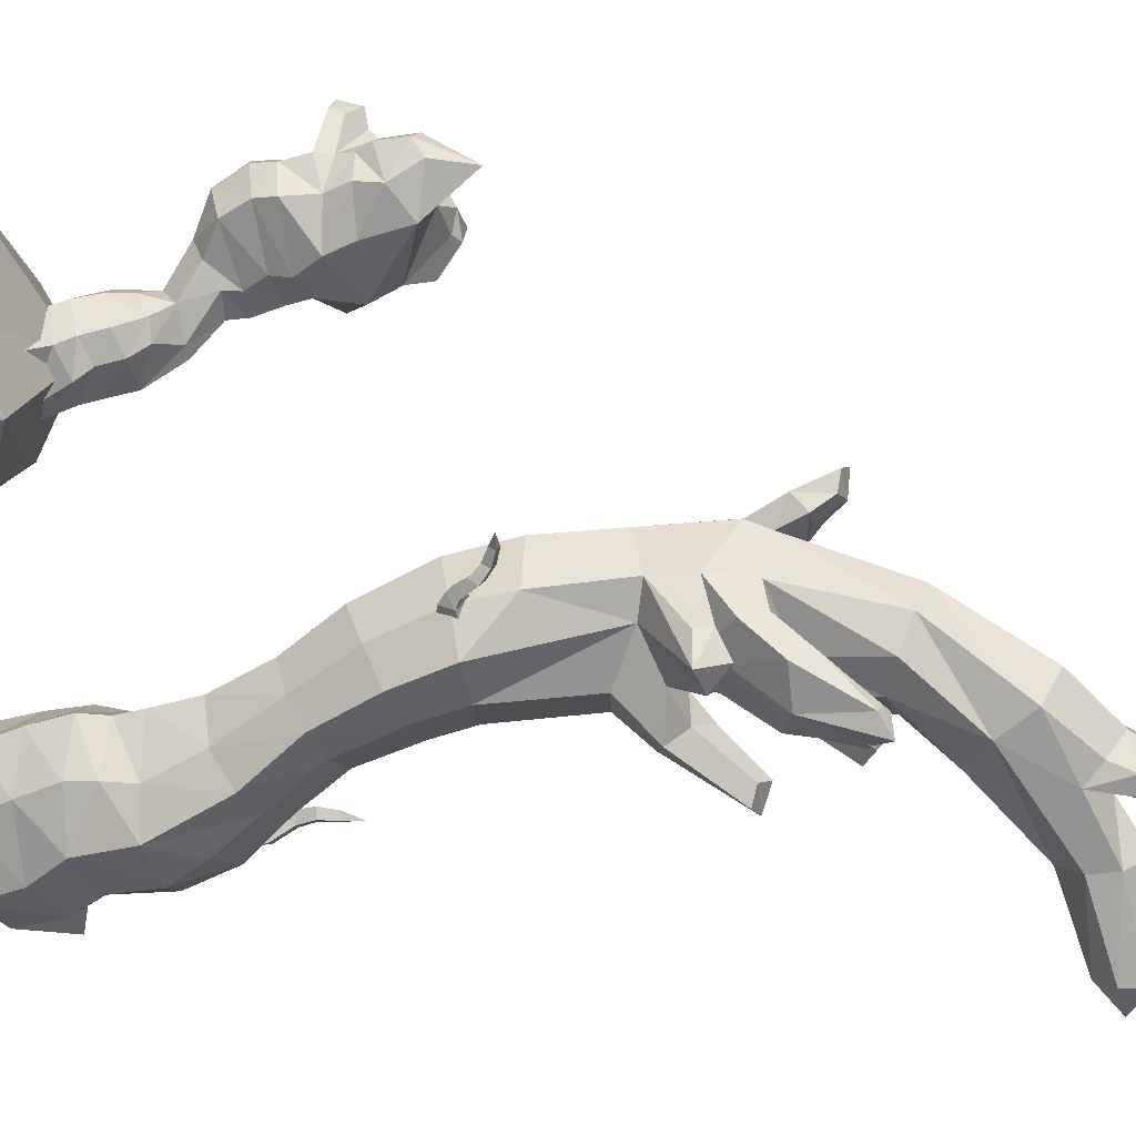
<metadata>
{"format":"obj","ext":"obj","renderer":"f3d","projection":"perspective","resolution":1024,"background":"white","views":[{"elev":-53.4,"azim":-87.4,"up":"+Y"}]}
</metadata>
<code>
g huodongfuben_655_cuxu_02
v 68.29 -1.006 -0.8663
v 83.4 -34.62 -2.781
v 68.71 -37.83 20.82
v 56.82 -4.019 22.9
v 116.7 -48.8 -2.371
v 102.8 -55.27 24.09
v 141.2 -38.86 9.667
v 126.3 -49.24 38.24
v 164.6 -19.01 35.71
v 145.6 -19 40.23
v 53.94 -45.44 60.6
v 46.75 -11.42 62.91
v 47.57 -7.752 46.69
v 56.55 -41.71 44.46
v 98.29 -63.48 83.93
v 69.87 -68.28 78.33
v 83.31 -59.61 45.01
v 109.5 -54.09 55.76
v 124.5 -36.85 85.37
v 130.3 -25.1 57.77
v 52.1 -50.14 78.38
v 41.45 -14.14 78.09
v 74.42 27.61 24.86
v 83.4 32.61 1.049
v 83.4 32.61 1.049
v 74.42 27.61 24.86
v 112.2 36.84 29.84
v 117.1 46.14 3.061
v 136 14.93 42.42
v 144.3 27.4 13.61
v 67.93 17.27 64.93
v 67.38 22.07 48.68
v 116.5 -2.241 88.42
v 122.7 8.902 60.06
v 99.11 30.43 50.99
v 94.4 18.75 84.63
v 69.26 11.47 82.83
v 67.93 17.27 64.93
v 69.26 11.47 82.83
v 67.38 22.07 48.68
v 36.72 -47.25 108.5
v 31.71 -18.37 104.5
v 46.61 -64.69 120
v 83.03 -63.76 104.7
v 60.63 -61.35 129.6
v 103.8 -43.93 115.4
v 53.52 -0.616 112.1
v 53.52 -0.616 112.1
v 72.11 0.5701 125.1
v 101.9 -10.34 108.8
v 76.88 -43.44 139.7
v 79.49 -15.55 133.3
v 12.21 -44.92 142
v 11.69 -20.07 136.9
v 20 -59.72 150.6
v 36.99 -56.88 158.5
v 55.37 -41.15 165
v 30.06 -3.872 145.4
v 30.06 -3.872 145.4
v 47.79 -2.102 157.2
v 55.77 -16.28 161.9
v -12.76 -44.89 175.4
v -11.64 -16.42 167.3
v -1.51 -62.06 184
v 18.18 -59.61 192.5
v 40.95 -41.82 197.8
v 9.729 1.1 179.4
v 9.729 1.1 179.4
v 30.85 2.634 189.6
v 41.33 -14.06 196.5
v -30.08 -43.57 212
v -30.99 -12.53 207.4
v -15.23 -62.44 215.1
v 8.756 -59.89 218.7
v 34.8 -40.43 220.3
v -4.076 6.408 216.5
v -4.076 6.408 216.5
v 21.6 8.141 221.4
v 34.81 -10.05 223.2
v -35.01 -42.36 240.2
v -37.58 -9.134 242.1
v 13.09 -49.77 274.1
v -15.27 -40.95 286
v 38.56 -30.79 273.6
v -7.366 10.54 245
v -7.366 10.54 245
v -5.942 16.89 294.2
v 23.09 20.68 298.4
v 41.52 -0.9716 282
v -32.83 -32.96 289.1
v -35.24 -3.041 284.7
v -5.942 16.89 294.2
v -23.88 -82.99 306.9
v -21.36 -76.56 323
v -31.09 -65.29 316.5
v -31.49 -66.76 307.3
v -8.443 -80.5 312.3
v -8.853 -74.34 320.2
v 56.83 -57.59 332.8
v 62.56 -49.69 339.3
v 41.55 -37.14 317.1
v 32.45 -49.7 306.4
v -27.08 11.6 335.1
v -9.071 21.32 339.5
v -9.071 21.32 339.5
v -10.84 14.61 351
v 22.54 12.65 365.4
v 67.1 -38.46 333.4
v 77.88 -43.66 329.7
v 59.42 -20.11 297.6
v 48.25 -17.63 305.8
v 48.25 -17.63 305.8
v -34.56 -8.032 342.7
v -32.5 -37.24 336.3
v -17.26 -41.84 396.9
v -16.07 -22.32 404
v -0.8197 -48.64 349.6
v -5.328 -56.18 389
v 18.3 -49.88 340.4
v 15.36 -55.79 384.6
v 36 -30.94 351.7
v 35.86 -42.41 391.3
v -10.84 14.61 351
v -19.3 1.831 356.2
v 10.36 -3.815 400.6
v 34.67 4.864 377.9
v 52.75 2.753 383.8
v 52.19 10.06 371.5
v 22.54 12.65 365.4
v 32.01 3.343 352.6
v 55.53 -0.4209 357.5
v 36 -30.94 351.7
v 59.2 -27.85 360.1
v 12.52 -68.58 445
v 9.351 -47.61 456.3
v 26.76 -72.01 426.2
v 57.33 -53.78 416.9
v 29.71 -29.23 449.1
v 30.84 0.8649 405.1
v 10.36 -3.815 400.6
v 29.71 -29.23 449.1
v 53.16 -23.41 431.4
v 41.81 -21.36 398.4
v 37.62 -73.12 471.3
v 33.93 -58.81 481.9
v 47.17 -79.61 461.6
v 98.4 -67.68 454.2
v 84.67 -89.07 463.4
v 45.04 -38.85 479.1
v 66.21 -43.11 467.6
v 97.41 -58.02 487.5
v 104.7 -53.15 473.9
v 86.19 -77.46 492.7
v 82.89 -89.92 478.6
v 132.7 -106.7 489.6
v 138.6 -96.05 497.7
v 130.1 -108.9 476.7
v 135.5 -97.52 467.8
v 97.41 -58.02 487.5
v 142.6 -83.78 491.6
v 142.6 -83.78 491.6
v 143.5 -82.99 479
v 64.09 -62.61 477.6
v 66.21 -43.11 467.6
v 54.31 -71.74 518.5
v 54.54 -77.13 508.9
v 61.98 -75.26 504.5
v 68.91 -70.78 513.6
v 67.08 -60.3 510.4
v 57.62 -59.22 511.2
v 45.04 -38.85 479.1
v 42.05 -63.09 494
v 43.02 -76.25 485
v 50.07 -45.06 493.3
v 47.17 -79.61 461.6
v 52.87 -78.88 483
v 37.62 -73.12 471.3
v 45.04 -38.85 479.1
v 63.23 -47.2 490.4
v 66.21 -43.11 467.6
v 52.87 -78.88 483
v 66.62 -64.55 488.4
v 63.23 -47.2 490.4
v 52.75 2.753 383.8
v 34.67 4.864 377.9
v 39.75 -15.49 382
v 53.88 -12.96 384.7
v 37.03 -35.41 370.6
v 56.43 -28.94 373.7
v 73.22 -4.023 387.4
v 74.27 -11.86 389.5
v 85.84 -11.12 378.7
v 79.46 -0.9164 380.8
v 73.57 -19.7 384.4
v 80.96 -21.13 378.6
v 34.67 4.864 377.9
v 39.75 -15.49 382
v 37.03 -35.41 370.6
v 56.43 -28.94 373.7
v 37.03 -35.41 370.6
v 47.17 -79.61 461.6
v 64.09 -62.61 477.6
v 66.21 -43.11 467.6
v 33.93 -58.81 481.9
v -11.93 -50.14 314.1
v -5.822 -58.31 320.9
v -27.97 -56.18 325.5
v -34.63 -34.69 311.9
v 2.565 -64.02 365.4
v -21.04 -72.32 357.7
v -4.691 -84.84 380.5
v 0.2346 -83.17 384
v 10.34 -82.02 381
v 22.55 -63.6 355.5
v 18.3 -49.88 340.4
v 22.55 -63.6 355.5
v 18.86 -72.1 341.9
v 13.42 -48.68 315.2
v -26.6 -50.84 338.6
v -32.5 -37.24 336.3
v 1.038 -100.7 384.3
v -7.462 -92.36 378.2
v 12.16 -89.61 377.3
v -0.5826 -84.04 345.7
v -22.02 -76.8 344.1
v -0.8197 -48.64 349.6
v -26.6 -50.84 338.6
v 18.3 -49.88 340.4
v -21.04 -72.32 357.7
v 38.56 -30.79 273.6
v 51.35 -41.66 291.8
v 35.48 -58.21 294.7
v 13.09 -49.77 274.1
v 31.83 11.32 309
v 32.01 3.343 352.6
v 27.47 -31.91 306
v 32.45 -49.7 306.4
v 10.52 -50.17 296.8
v 74.78 -57.84 334
v 64.82 -64.57 329.6
v 28.4 -5.89 290.8
v 27.47 -31.91 306
v 10.52 -50.17 296.8
v 41.52 -0.9716 282
v 28.4 -5.89 290.8
v 28.4 -5.89 290.8
v -32.83 -32.96 289.1
v -15.27 -40.95 286
v 10.52 -50.17 296.8
v 13.42 -48.68 315.2
v -34.63 -34.69 311.9
v -11.93 -50.14 314.1
v 13.42 -48.68 315.2
v -34.63 -34.69 311.9
v -47.41 0.6674 349.1
v -37.68 16.48 354.1
v -27.08 11.6 335.1
v -38.65 -4.887 330.4
v -44.57 2.005 368.8
v -41.75 -6.501 357.1
v -28.92 3.293 358.9
v -36.23 8.792 373.5
v -34.63 -34.69 311.9
v -38.65 -4.887 330.4
v -20.57 25.16 355.2
v -20.89 12.94 363.3
v -10.84 14.61 351
v -9.071 21.32 339.5
v -34.56 -8.032 342.7
v -41.75 -6.501 357.1
v -51.58 10.12 370.9
v -44.9 19.7 375.2
v -32.05 25.65 373
v -27.72 16.87 371.9
v -19.3 1.831 356.2
v -10.84 14.61 351
v -20.89 12.94 363.3
v -34.56 -8.032 342.7
v 97.86 -21 117
v 100.5 -22.57 121.3
v 107.1 -29.41 117.7
v 105.1 -29.05 110.9
v 90.58 -29.62 122.1
v 93.65 -29.83 127.1
v 90.58 -29.62 122.1
v 97.86 -37.7 116
v 100.5 -36.56 120.5
v 93.65 -29.83 127.1
v 99.66 -24.15 126.6
v 93.34 -23.27 138
v 98.32 -27.83 138.2
v 105.3 -29.81 126.5
v 88.35 -27.8 137.2
v 93.34 -32.36 137.5
v 88.35 -27.8 137.2
v 99.66 -35.44 125.9
v 89.5 -25.97 147.2
v 93.77 -29.84 147
v 85.23 -29.84 146.9
v 89.5 -33.7 146.7
v 85.23 -29.84 146.9
v 89.72 -28.5 157.3
v 93 -31.48 156.9
v 86.43 -31.48 157.3
v 89.72 -34.46 156.9
v 86.43 -31.48 157.3
v -26.45 -48.75 215.1
v -30.65 -48.53 214.2
v -30.87 -44.9 206.8
v -25.23 -44.22 206.2
v -29.6 -40.52 219.9
v -34.22 -41.49 219.3
v -28.38 -35.97 211
v -32.26 -37.82 210.8
v -25.23 -44.22 206.2
v -30.87 -44.9 206.8
v -34.59 -47.42 216.1
v -41.22 -47.07 224.4
v -43.48 -44.96 219.9
v -36.97 -44.64 210.7
v -39.99 -42.22 226.7
v -42.26 -40.11 222.2
v -35.89 -38.77 213.3
v -43.48 -44.96 219.9
v -36.97 -44.64 210.7
v -47.43 -44.53 229.4
v -49.09 -42.73 225.4
v -46.67 -40.41 231.5
v -48.32 -38.61 227.5
v -49.09 -42.73 225.4
v -55.43 -43.27 231.8
v -56.52 -41.87 228.7
v -55.03 -40.11 233.5
v -56.11 -38.71 230.3
v -56.52 -41.87 228.7
v -88.31 57.53 44.09
v -109 51.7 43.82
v -111.8 59.13 47.76
v -87.71 63.3 55.27
v -109 51.7 43.82
v -117.7 32.49 43.94
v -123.4 41.33 52.43
v -111.8 59.13 47.76
v -117.6 17.71 44.4
v -114.4 26.29 56.1
v -119.5 56.9 74.67
v -111.2 72.86 74.57
v -111.2 67.57 59.39
v -121.3 49.92 61.18
v -113.4 39.5 77.19
v -113.2 34.45 64.61
v -111.2 72.86 74.57
v -89.36 72.27 81.2
v -92.77 68.78 67.8
v -111.2 67.57 59.39
v -78.57 48.74 60.02
v -77.06 43.68 44.24
v -82.84 29.74 61.26
v -78.21 25.63 44.26
v -98.11 23.56 62.14
v -90.25 17.23 44.29
v -100.7 35.89 83.04
v -100.6 30.8 70.59
v -80.8 36.96 70.51
v -81.43 41.47 85.63
v -79.31 54.36 85.38
v -78.19 53.41 73.82
v -94.14 81.73 92.6
v -82.75 78.15 97.09
v -111.5 50.27 91.83
v -114.4 63.81 85.46
v -81.36 64.34 100.8
v -86.56 55.22 104.7
v -102 44.12 92.6
v -110.2 61.61 101.6
v -107.3 76.72 94.24
v -94.08 54.93 104.2
v -107.7 91.81 109.5
v -91.21 86.86 113.3
v -94.14 81.73 92.6
v -124.9 87.23 107.8
v -107.7 91.81 109.5
v -124.4 71.49 113.3
v -94.03 75.16 115.3
v -97.8 66.77 120.1
v -112.8 66.12 120
v -110.8 104.2 116.1
v -91.53 99 122.4
v -143.5 96.68 116.6
v -110.8 104.2 116.1
v -141.9 74.16 121.3
v -93.8 82.96 129.5
v -97.52 68.49 130.6
v -111.4 66.98 129
v -110.2 115.2 132.3
v -91.69 106.9 141.5
v -149.1 108.2 132.9
v -110.2 115.2 132.3
v -150.7 74.25 135.9
v -154.8 95.88 133.6
v -95.31 84.88 145.7
v -102.8 68.53 145.5
v -119.4 65.56 140.1
v -132.2 117.8 148.8
v -103.1 112.3 156.1
v -157.8 91.15 146.1
v -146.5 113.2 157.4
v -152.9 71.1 147.1
v -99.02 85.67 158
v -108.2 64.47 157.5
v -120.1 61.48 150.4
v -131.4 58.6 163.9
v -90.36 103.6 169.2
v -89.75 81.61 168.9
v -133 122.4 166.6
v -132.2 117.8 148.8
v -116.1 119.4 166.5
v -129.4 117.7 182.5
v -115.7 115.9 186.2
v -168.7 121.9 169.2
v -166.1 119.9 180.8
v -159.7 125.9 179.4
v -159.5 127 174.4
v -170.6 111.4 166.6
v -168.5 109.6 173.5
v -100.8 97.76 191.5
v -101.9 82.25 193.6
v -136.1 88.05 209.9
v -143.2 61.62 203.4
v -104 64.7 179.4
v -158.7 105.3 186.9
v -167.5 92.84 205.4
v -157.2 98.81 212.8
v -146.4 103.8 205.9
v -168.3 86.08 186
v -171.2 83.33 201.9
v -159.1 67.73 191.2
v -166.1 74.2 207.7
v -152.5 72.64 165
v -161.5 91.15 160.8
v -133 122.4 166.6
v -146.5 113.2 157.4
v -161.5 91.15 160.8
v -161.2 89.42 170
v -158.7 105.3 186.9
v -129.4 117.7 182.5
v -145.5 122.2 179.4
v -159.5 112 182.4
v -145.5 122.2 179.4
v -158.6 71.16 177.6
v -163.4 86.12 178.5
v -161.2 89.42 170
v -100.9 115.2 201.6
v -99.63 103.5 206.1
v -103.7 112.6 192
v -119.1 114.3 216.4
v -130 112 212.5
v -127.6 100.2 217.2
v -115 105.4 220.5
v -129.4 117.7 182.5
v -146.4 103.8 205.9
v -145.3 104 205.6
v -115.7 115.9 186.2
v -114.2 94.54 218.8
v -99.38 88.9 207.1
v -145.9 104 206.1
v -146.4 103.8 205.9
v -119.1 92.73 214.5
v -136.1 61.97 178.4
v -133 122.4 166.6
v -145.1 3.012 26.98
v -103.8 -10.34 40.46
v -97.98 41.15 64.19
v -159.5 41.15 37.48
v -62.45 3.012 26.98
v -47.99 41.15 37.48
v -62.45 79.28 26.98
v -103.8 92.63 40.46
v -145.1 79.28 26.98
v -103.8 -27.5 -0.9903
v -47.99 -10.34 -0.9903
v -159.5 -10.34 -0.9903
v -29.4 41.15 -0.9903
v -47.99 92.63 -0.9903
v -103.8 109.8 -0.9903
v -159.5 92.63 -0.9903
v -178.1 41.15 -0.9903
v 152.2 -103 481.9
v 13.42 -48.68 315.2
v -32.5 -37.24 336.3
v 10.52 -50.17 296.8
v 10.52 -50.17 296.8
v 93.24 -30.84 167.4
v -64.33 -43.05 231.9
v -158 80.58 230.3
v -129.4 117.7 182.5
v -161.2 89.42 170
v -145.9 104 206.1
v -129.4 117.7 182.5
f 1 2 3
f 3 4 1
f 2 5 6
f 6 3 2
f 5 7 8
f 8 6 5
f 7 9 10
f 10 8 7
f 11 12 13
f 13 14 11
f 15 16 17
f 17 18 15
f 19 15 18
f 18 20 19
f 21 22 12
f 12 11 21
f 16 21 11
f 11 17 16
f 14 13 4
f 4 3 14
f 17 14 3
f 3 6 17
f 18 17 6
f 6 8 18
f 20 18 8
f 8 10 20
f 1 4 23
f 23 24 1
f 25 26 27
f 27 28 25
f 28 27 29
f 29 30 28
f 30 29 10
f 10 9 30
f 31 32 13
f 13 12 31
f 33 34 35
f 35 36 33
f 19 20 34
f 34 33 19
f 37 31 12
f 12 22 37
f 36 35 38
f 38 39 36
f 32 23 4
f 4 13 32
f 35 27 26
f 26 40 35
f 34 29 27
f 27 35 34
f 20 10 29
f 29 34 20
f 22 21 41
f 41 42 22
f 21 16 43
f 43 41 21
f 16 44 45
f 45 43 16
f 15 19 46
f 46 44 15
f 37 22 42
f 42 47 37
f 36 39 48
f 48 49 36
f 33 50 46
f 46 19 33
f 51 45 44
f 44 46 51
f 50 52 51
f 51 46 50
f 36 49 52
f 52 50 36
f 42 41 53
f 53 54 42
f 41 43 55
f 55 53 41
f 43 45 56
f 56 55 43
f 45 51 57
f 57 56 45
f 47 42 54
f 54 58 47
f 49 48 59
f 59 60 49
f 52 49 60
f 60 61 52
f 51 52 61
f 61 57 51
f 54 53 62
f 62 63 54
f 53 55 64
f 64 62 53
f 55 56 65
f 65 64 55
f 56 57 66
f 66 65 56
f 58 54 63
f 63 67 58
f 60 59 68
f 68 69 60
f 61 60 69
f 69 70 61
f 57 61 70
f 70 66 57
f 63 62 71
f 71 72 63
f 62 64 73
f 73 71 62
f 64 65 74
f 74 73 64
f 65 66 75
f 75 74 65
f 67 63 72
f 72 76 67
f 69 68 77
f 77 78 69
f 70 69 78
f 78 79 70
f 66 70 79
f 79 75 66
f 72 71 80
f 80 81 72
f 74 82 83
f 83 73 74
f 75 84 82
f 82 74 75
f 72 81 85
f 85 76 72
f 78 86 87
f 87 88 78
f 79 78 88
f 88 89 79
f 79 89 84
f 84 75 79
f 90 91 81
f 81 80 90
f 81 91 92
f 92 85 81
f 83 90 80
f 80 73 83
f 93 94 95
f 95 96 93
f 94 93 97
f 97 98 94
f 99 100 101
f 101 102 99
f 92 91 103
f 103 104 92
f 105 106 107
f 107 88 105
f 108 109 110
f 110 111 108
f 108 112 101
f 101 100 108
f 113 114 115
f 115 116 113
f 114 117 118
f 118 115 114
f 117 119 120
f 120 118 117
f 119 121 122
f 122 120 119
f 123 124 116
f 116 125 123
f 126 127 128
f 128 129 126
f 130 129 128
f 128 131 130
f 132 130 131
f 131 133 132
f 116 115 134
f 134 135 116
f 115 118 136
f 136 134 115
f 120 122 137
f 137 136 120
f 125 116 135
f 135 138 125
f 139 140 141
f 141 142 139
f 143 142 137
f 137 122 143
f 135 134 144
f 144 145 135
f 134 136 146
f 146 144 134
f 136 137 147
f 147 148 136
f 135 145 149
f 149 138 135
f 142 150 151
f 151 152 142
f 137 142 152
f 152 147 137
f 153 154 155
f 155 156 153
f 154 148 157
f 157 155 154
f 148 147 158
f 158 157 148
f 159 153 156
f 156 160 159
f 152 151 161
f 161 162 152
f 147 152 162
f 162 158 147
f 154 153 163
f 163 146 154
f 153 159 164
f 164 163 153
f 165 166 167
f 167 168 165
f 168 169 170
f 170 165 168
f 148 154 146
f 146 136 148
f 141 171 150
f 150 142 141
f 166 165 172
f 172 173 166
f 165 170 174
f 174 172 165
f 175 176 173
f 173 177 175
f 178 174 179
f 179 180 178
f 181 182 168
f 168 167 181
f 182 183 169
f 169 168 182
f 184 185 186
f 186 187 184
f 186 188 189
f 189 187 186
f 107 106 140
f 140 139 107
f 190 191 192
f 192 193 190
f 191 194 195
f 195 192 191
f 196 139 143
f 143 197 196
f 143 122 198
f 198 197 143
f 133 199 200
f 200 132 133
f 176 167 166
f 166 173 176
f 179 174 170
f 170 169 179
f 181 201 202
f 202 182 181
f 202 203 183
f 183 182 202
f 204 172 174
f 174 178 204
f 204 177 173
f 173 172 204
f 127 190 193
f 193 128 127
f 193 192 131
f 131 128 193
f 192 195 133
f 133 131 192
f 133 195 194
f 194 199 133
f 194 191 187
f 187 189 194
f 187 191 190
f 190 184 187
f 205 206 207
f 207 208 205
f 209 210 211
f 211 212 209
f 213 214 209
f 209 212 213
f 215 216 217
f 217 218 215
f 207 219 220
f 220 208 207
f 221 212 211
f 211 222 221
f 223 213 212
f 212 221 223
f 224 221 222
f 222 225 224
f 223 221 224
f 224 217 223
f 209 226 227
f 227 210 209
f 214 228 226
f 226 209 214
f 216 213 223
f 223 217 216
f 222 211 229
f 229 225 222
f 206 224 225
f 225 207 206
f 225 229 219
f 219 207 225
f 218 217 224
f 224 206 218
f 230 231 232
f 232 233 230
f 234 235 121
f 121 236 234
f 88 107 235
f 235 234 88
f 232 237 238
f 238 233 232
f 239 100 99
f 99 240 239
f 109 108 100
f 100 239 109
f 89 88 234
f 234 241 89
f 242 243 102
f 102 101 242
f 110 244 245
f 245 111 110
f 112 246 242
f 242 101 112
f 231 239 240
f 240 232 231
f 109 239 231
f 231 110 109
f 240 99 237
f 237 232 240
f 247 248 93
f 93 96 247
f 248 249 97
f 97 93 248
f 249 250 98
f 98 97 249
f 247 96 95
f 95 251 247
f 252 94 98
f 98 253 252
f 95 94 252
f 252 254 95
f 255 256 257
f 257 258 255
f 259 260 261
f 261 262 259
f 263 114 113
f 113 264 263
f 265 266 267
f 267 268 265
f 269 270 255
f 255 258 269
f 271 259 262
f 262 272 271
f 273 265 256
f 256 272 273
f 274 273 272
f 272 262 274
f 275 276 277
f 277 261 275
f 271 272 256
f 256 255 271
f 260 278 275
f 275 261 260
f 273 274 266
f 266 265 273
f 259 271 255
f 255 270 259
f 265 268 257
f 257 256 265
f 274 262 261
f 261 277 274
f 279 280 281
f 281 282 279
f 283 284 280
f 280 279 283
f 285 286 287
f 287 288 285
f 286 282 281
f 281 287 286
f 289 290 291
f 291 292 289
f 284 293 290
f 290 289 284
f 294 295 288
f 288 296 294
f 291 294 296
f 296 292 291
f 291 290 297
f 297 298 291
f 290 293 299
f 299 297 290
f 295 294 300
f 300 301 295
f 294 291 298
f 298 300 294
f 280 289 292
f 292 281 280
f 292 296 287
f 287 281 292
f 298 297 302
f 302 303 298
f 297 299 304
f 304 302 297
f 301 300 305
f 305 306 301
f 300 298 303
f 303 305 300
f 307 308 309
f 309 310 307
f 311 312 308
f 308 307 311
f 311 313 314
f 314 312 311
f 313 315 316
f 316 314 313
f 317 318 319
f 319 320 317
f 312 321 318
f 318 317 312
f 322 321 312
f 312 323 322
f 324 322 323
f 323 325 324
f 319 318 326
f 326 327 319
f 318 321 328
f 328 326 318
f 321 322 329
f 329 328 321
f 322 324 330
f 330 329 322
f 308 317 320
f 320 309 308
f 325 323 314
f 314 316 325
f 327 326 331
f 331 332 327
f 326 328 333
f 333 331 326
f 328 329 334
f 334 333 328
f 329 330 335
f 335 334 329
f 336 337 338
f 338 339 336
f 340 341 342
f 342 343 340
f 341 344 345
f 345 342 341
f 346 347 348
f 348 349 346
f 350 346 349
f 349 351 350
f 352 353 354
f 354 355 352
f 355 354 339
f 339 338 355
f 349 348 343
f 343 342 349
f 351 349 342
f 342 345 351
f 336 339 356
f 356 357 336
f 357 356 358
f 358 359 357
f 359 358 360
f 360 361 359
f 361 360 345
f 345 344 361
f 362 363 364
f 364 365 362
f 350 351 363
f 363 362 350
f 366 367 354
f 354 353 366
f 365 364 367
f 367 366 365
f 367 356 339
f 339 354 367
f 364 358 356
f 356 367 364
f 363 360 358
f 358 364 363
f 351 345 360
f 360 363 351
f 353 352 368
f 368 369 353
f 346 350 370
f 370 371 346
f 366 353 369
f 369 372 366
f 365 366 372
f 372 373 365
f 362 374 370
f 370 350 362
f 375 376 371
f 371 370 375
f 374 377 375
f 375 370 374
f 365 373 377
f 377 374 365
f 369 368 378
f 378 379 369
f 380 376 381
f 381 382 380
f 376 375 383
f 383 381 376
f 372 369 379
f 379 384 372
f 373 372 384
f 384 385 373
f 377 373 385
f 385 386 377
f 375 377 386
f 386 383 375
f 379 378 387
f 387 388 379
f 382 381 389
f 389 390 382
f 381 383 391
f 391 389 381
f 384 379 388
f 388 392 384
f 385 384 392
f 392 393 385
f 386 385 393
f 393 394 386
f 383 386 394
f 394 391 383
f 388 387 395
f 395 396 388
f 390 389 397
f 397 398 390
f 389 391 399
f 399 400 389
f 392 388 396
f 396 401 392
f 393 392 401
f 401 402 393
f 394 393 402
f 402 403 394
f 391 394 403
f 403 399 391
f 396 395 404
f 404 405 396
f 400 406 407
f 407 397 400
f 399 408 406
f 406 400 399
f 396 405 409
f 409 401 396
f 402 401 409
f 409 410 402
f 403 402 410
f 410 411 403
f 411 412 408
f 408 399 411
f 405 413 414
f 414 409 405
f 407 415 416
f 416 397 407
f 417 418 419
f 419 413 417
f 420 421 422
f 422 423 420
f 421 420 424
f 424 425 421
f 414 413 426
f 426 427 414
f 427 428 429
f 429 430 427
f 431 432 433
f 433 434 431
f 435 436 432
f 432 431 435
f 437 438 436
f 436 435 437
f 406 408 439
f 439 440 406
f 441 442 420
f 420 423 441
f 443 444 425
f 425 424 443
f 445 446 447
f 447 448 445
f 441 423 422
f 422 449 441
f 422 421 448
f 448 447 422
f 439 450 451
f 451 452 439
f 437 435 451
f 451 450 437
f 453 454 426
f 426 455 453
f 456 457 458
f 458 459 456
f 460 461 462
f 462 463 460
f 464 465 454
f 454 459 464
f 456 459 454
f 454 453 456
f 466 467 428
f 428 457 466
f 465 427 426
f 426 454 465
f 464 459 458
f 458 468 464
f 430 412 411
f 411 410 430
f 414 430 410
f 410 409 414
f 457 456 453
f 453 455 457
f 437 450 469
f 469 429 437
f 412 469 450
f 450 439 412
f 470 417 405
f 405 404 470
f 466 457 455
f 455 462 466
f 471 472 473
f 473 474 471
f 472 475 476
f 476 473 472
f 477 478 473
f 473 476 477
f 478 479 474
f 474 473 478
f 480 481 475
f 475 472 480
f 482 480 472
f 472 471 482
f 483 484 477
f 477 476 483
f 481 483 476
f 476 475 481
f 485 486 479
f 479 478 485
f 484 485 478
f 478 477 484
f 487 482 471
f 471 474 487
f 486 487 474
f 474 479 486
f 17 11 14
f 35 40 38
f 33 36 50
f 16 15 44
f 71 73 80
f 78 77 86
f 91 90 263
f 118 120 136
f 143 139 142
f 155 488 156
f 162 161 488
f 155 157 488
f 160 156 488
f 157 158 488
f 488 158 162
f 121 198 122
f 107 139 196
f 218 206 205
f 121 119 489
f 226 490 227
f 244 110 230
f 82 491 83
f 241 234 236
f 492 236 489
f 236 121 489
f 263 264 91
f 88 87 105
f 124 113 116
f 91 264 103
f 110 231 230
f 284 289 280
f 287 296 288
f 303 302 493
f 302 304 493
f 306 305 493
f 305 303 493
f 312 317 308
f 314 323 312
f 332 331 494
f 331 333 494
f 333 334 494
f 334 335 494
f 347 376 380
f 347 371 376
f 362 365 374
f 347 346 371
f 389 400 397
f 398 397 416
f 417 413 405
f 437 429 438
f 429 428 495
f 451 435 431
f 496 431 434
f 412 439 408
f 430 429 469
f 406 440 407
f 412 430 469
f 439 452 440
f 442 424 420
f 451 431 452
f 448 425 497
f 427 468 428
f 461 498 462
f 430 414 427
f 428 468 458
f 413 455 426
f 457 428 458
f 465 464 468
f 399 403 411
f 433 495 434
f 467 495 428
f 436 495 432
f 438 495 436
f 432 495 433
f 429 495 438
f 448 421 425
f 442 443 424
f 427 465 468
f 417 470 418
f 441 449 499
f 445 448 497
f 462 455 463
f 419 455 413

</code>
